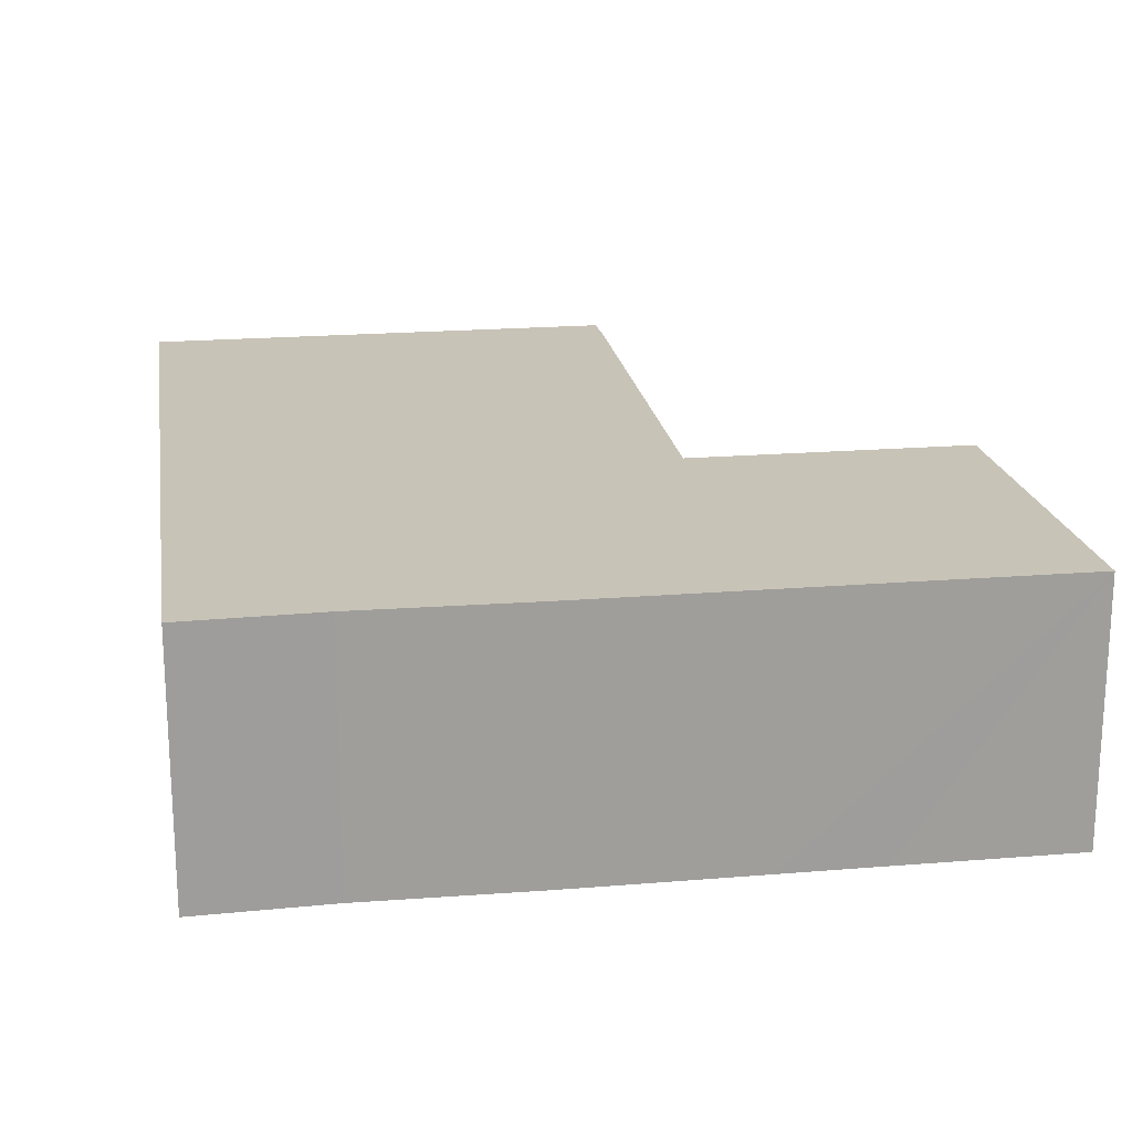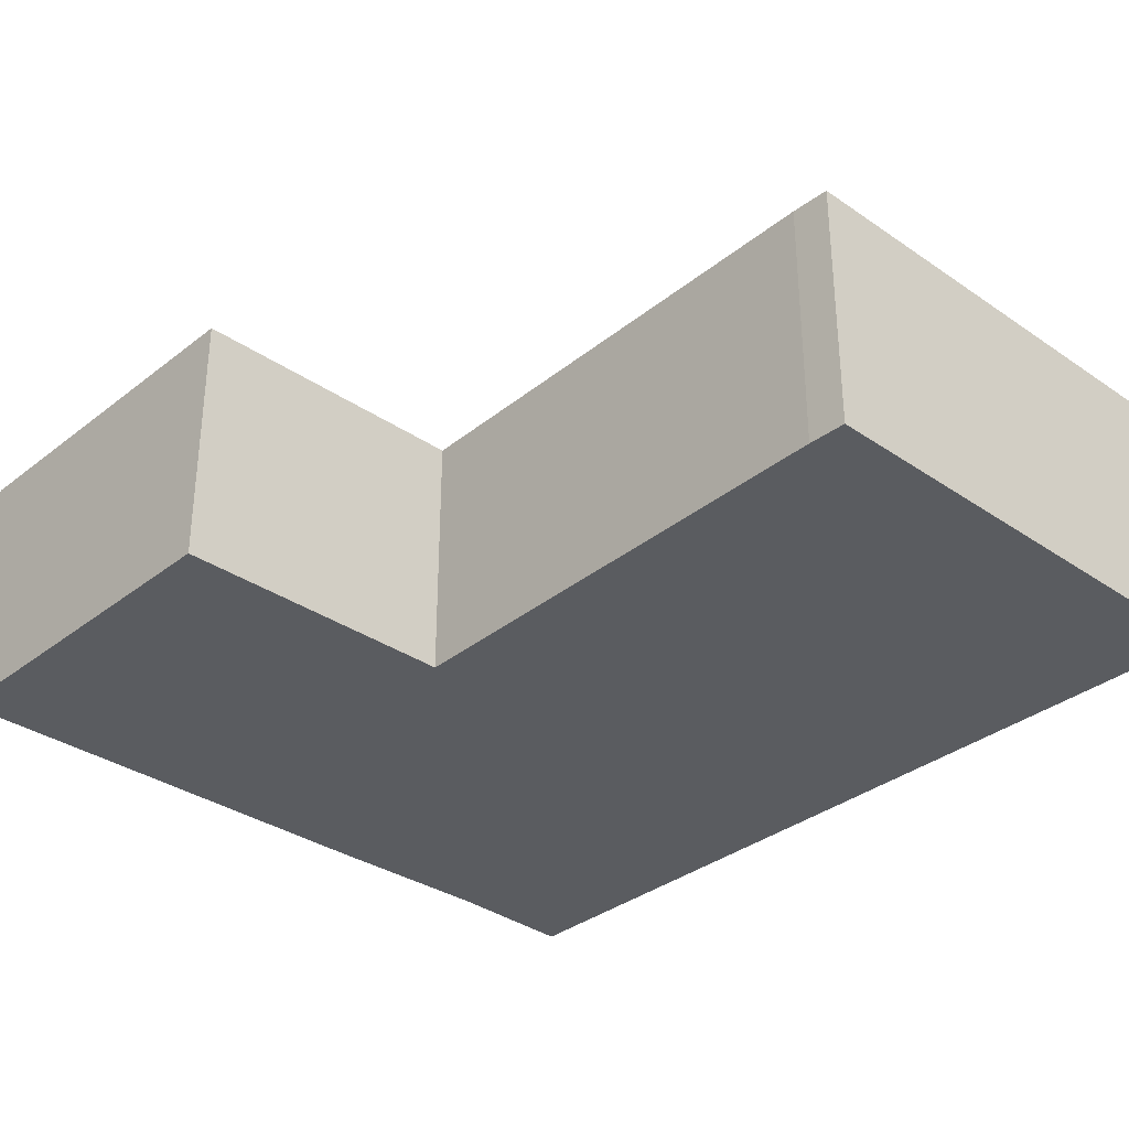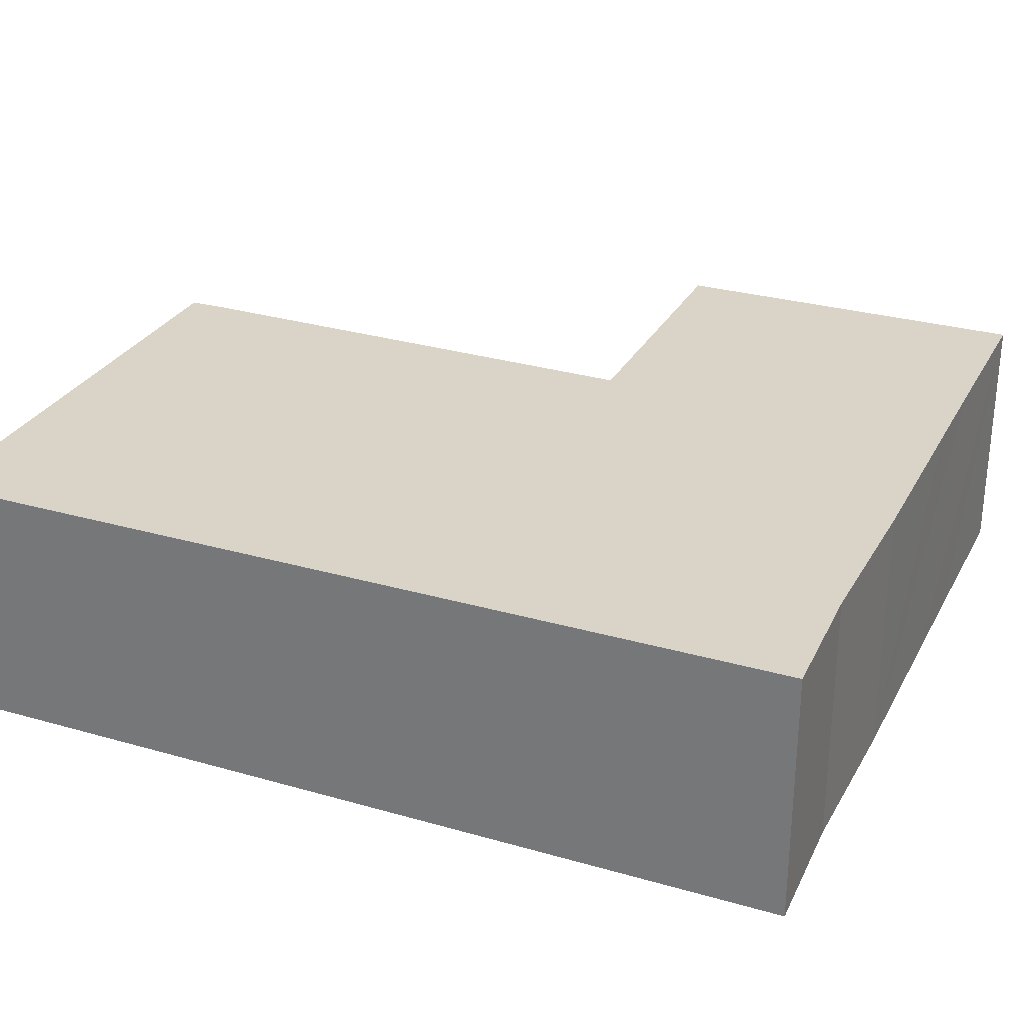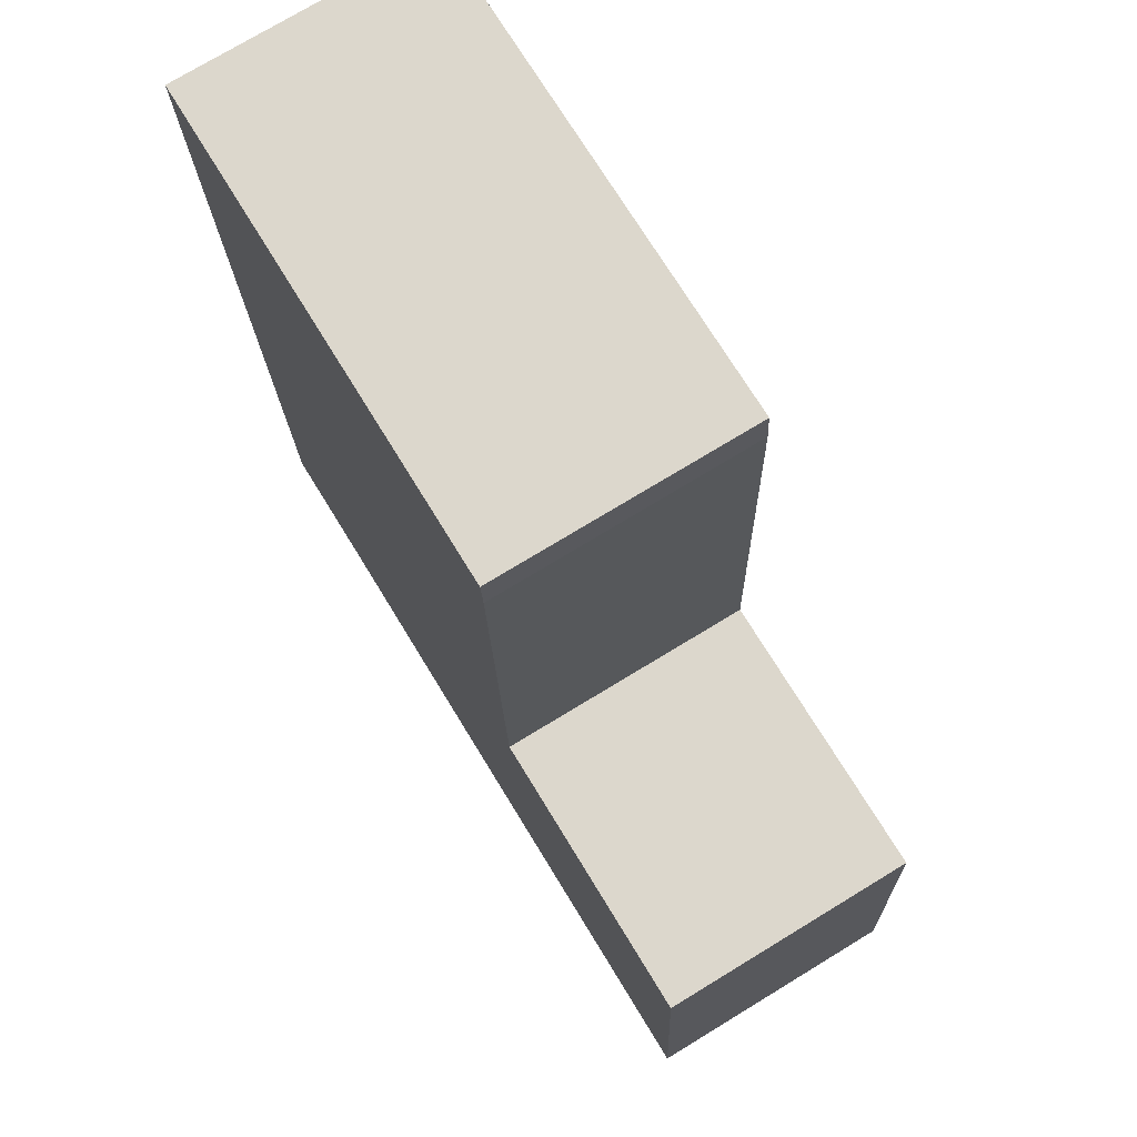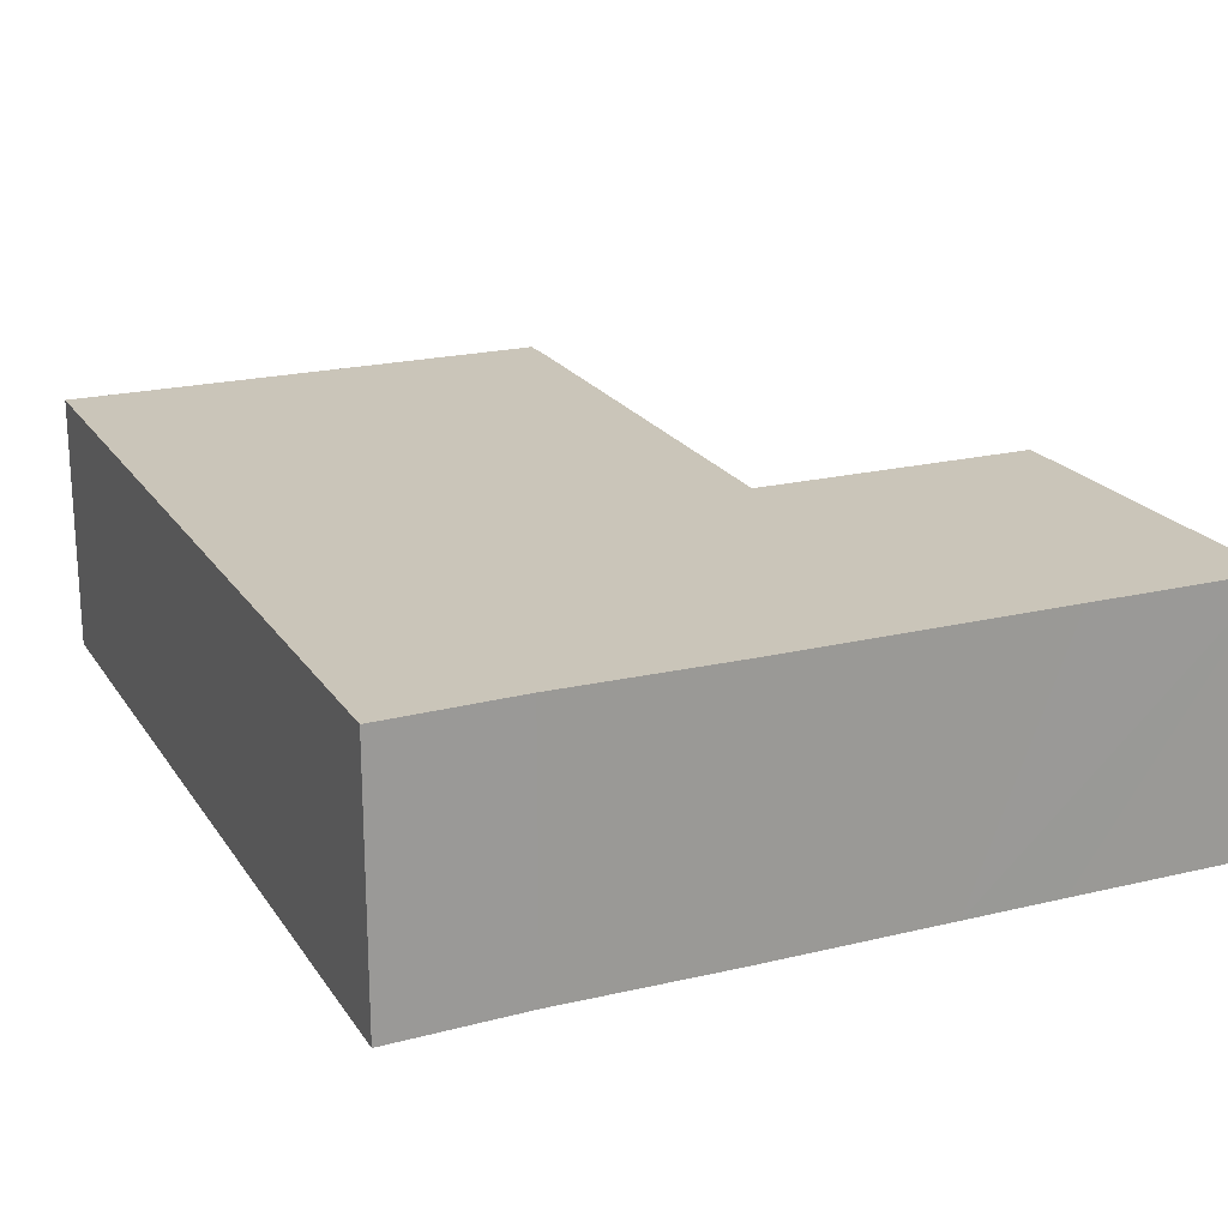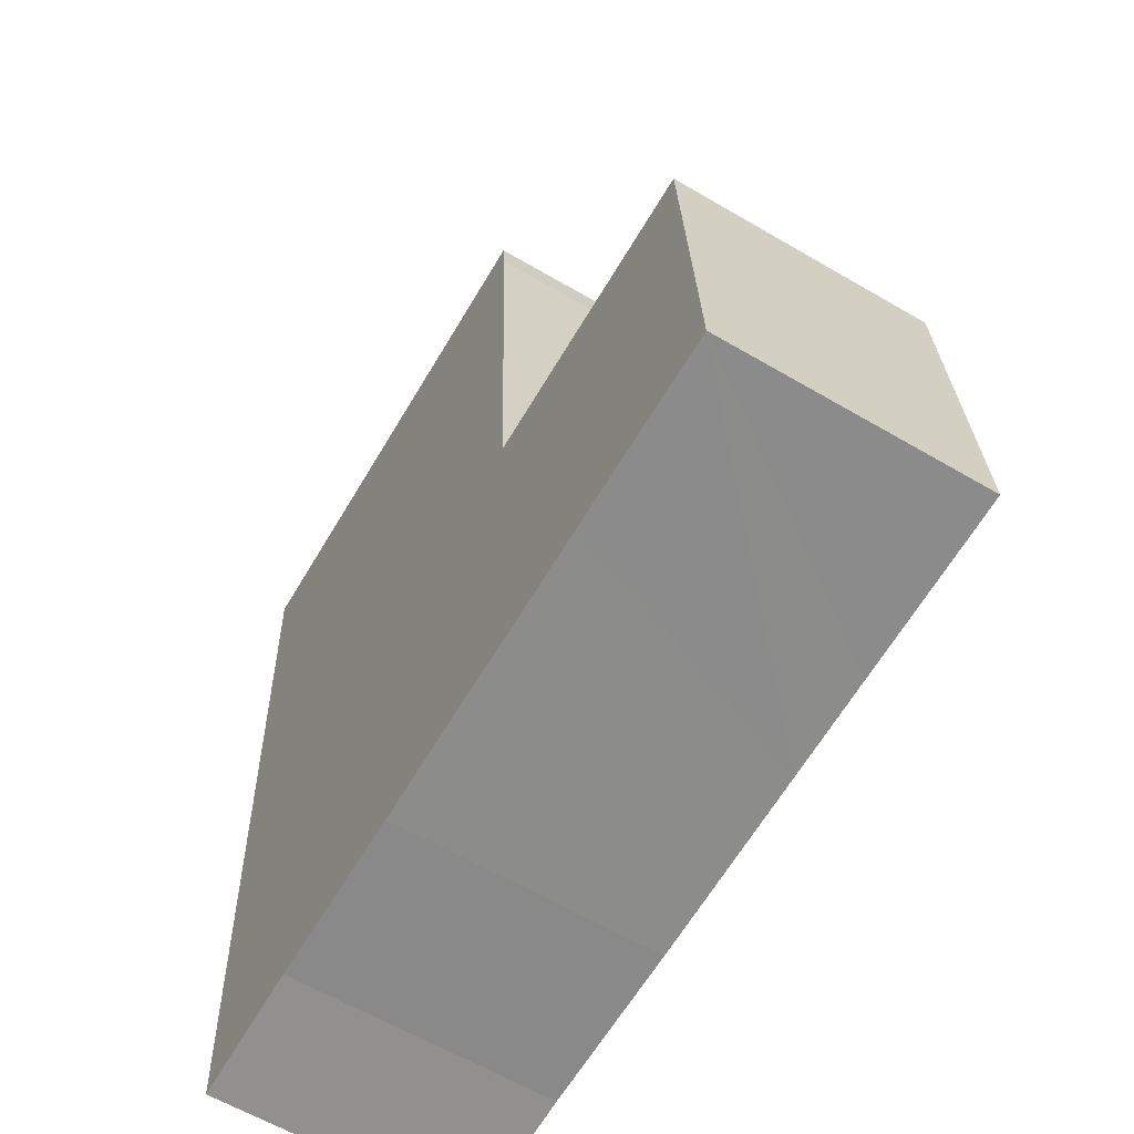
<metadata>
{"format":"obj","ext":"obj","renderer":"f3d","projection":"perspective","resolution":1024,"background":"white","views":[{"elev":19.6,"azim":173.8,"up":"+Y"},{"elev":-33.7,"azim":-40.3,"up":"+Y"},{"elev":28.8,"azim":116.1,"up":"+Y"},{"elev":74.8,"azim":-121.3,"up":"+Z"},{"elev":20.7,"azim":158.8,"up":"+Y"},{"elev":-61.7,"azim":-120.8,"up":"+Z"}]}
</metadata>
<code>
v  0.268 3.559 5.047
v  2.498 3.559 -0.106
v  0 3.559 2.179e-16
v  3.881 3.559 -0.169
v  6.542 3.559 -0.29
v  8.905 3.559 -0.353
v  10.76 3.559 -0.496
v  4.242 3.559 4.87
v  11.02 3.559 4.694
v  4.13 3.559 4.875
v  4.485 3.559 11.6
v  11.37 3.559 11.8
v  4.527 3.559 12.13
v  11.21 3.559 11.8
v  0 0 0
v  0.268 -3.09e-16 5.047
v  4.242 -2.982e-16 4.87
v  4.485 -7.102e-16 11.6
v  4.527 -7.426e-16 12.13
v  4.13 -2.985e-16 4.875
v  11.21 -7.228e-16 11.8
v  11.37 -7.223e-16 11.8
v  11.02 -2.874e-16 4.694
v  10.76 3.037e-17 -0.496
v  8.905 2.162e-17 -0.353
v  6.542 1.776e-17 -0.29
v  3.881 1.035e-17 -0.169
v  2.498 6.491e-18 -0.106
g defaultobject
f 1 2 3
f 2 1 4
f 4 1 5
f 5 1 6
f 6 1 7
f 7 1 8
f 7 8 9
f 8 1 10
f 9 8 11
f 9 11 12
f 12 11 13
f 12 13 14
f 15 1 3
f 1 15 16
f 17 11 8
f 11 17 18
f 18 13 11
f 13 18 19
f 16 10 1
f 10 16 20
f 10 20 8
f 8 20 17
f 19 14 13
f 14 19 21
f 14 21 12
f 12 21 22
f 22 9 12
f 9 22 23
f 9 23 7
f 7 23 24
f 24 6 7
f 6 24 25
f 25 5 6
f 5 25 26
f 26 4 5
f 4 26 2
f 2 26 27
f 2 27 3
f 3 27 28
f 3 28 15
f 21 23 22
f 23 21 19
f 23 19 24
f 24 19 25
f 25 19 26
f 26 19 17
f 26 17 27
f 17 19 18
f 27 17 20
f 27 20 16
f 27 16 28
f 28 16 15

</code>
